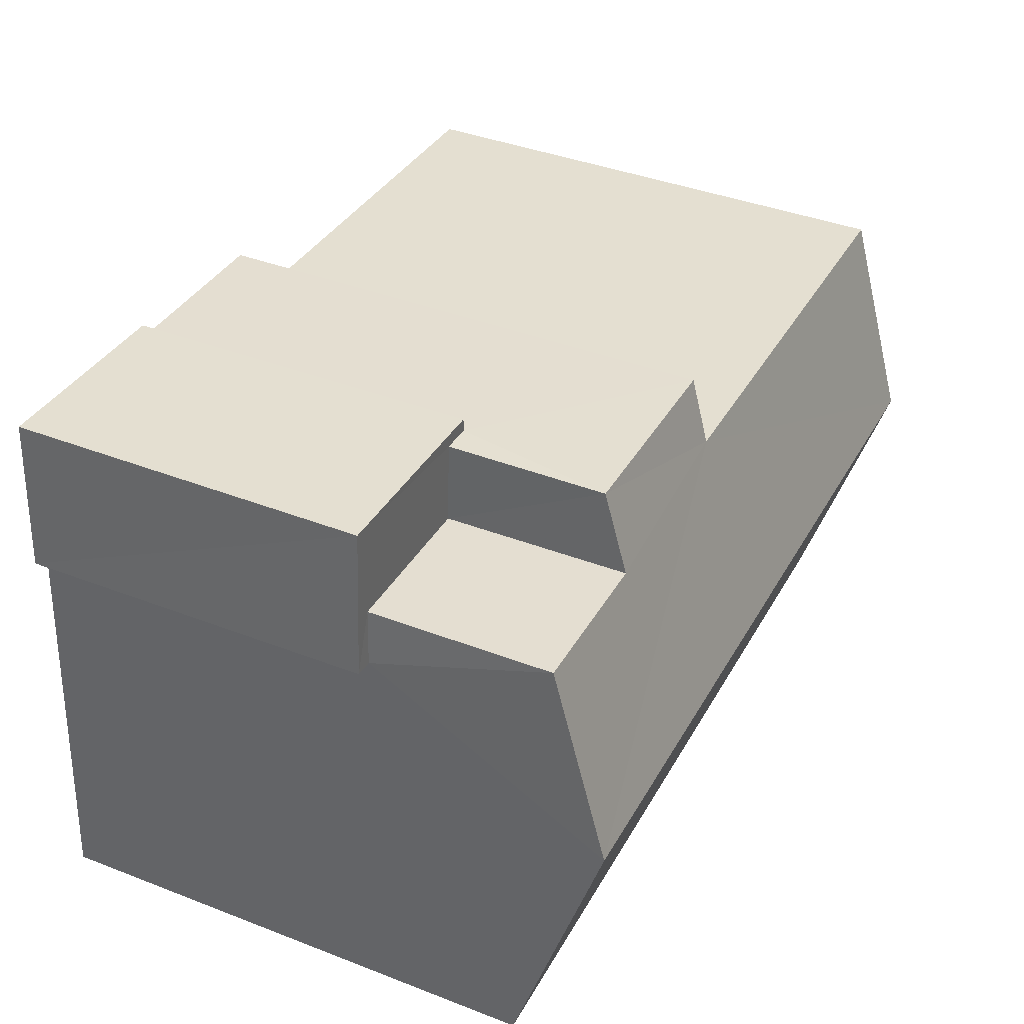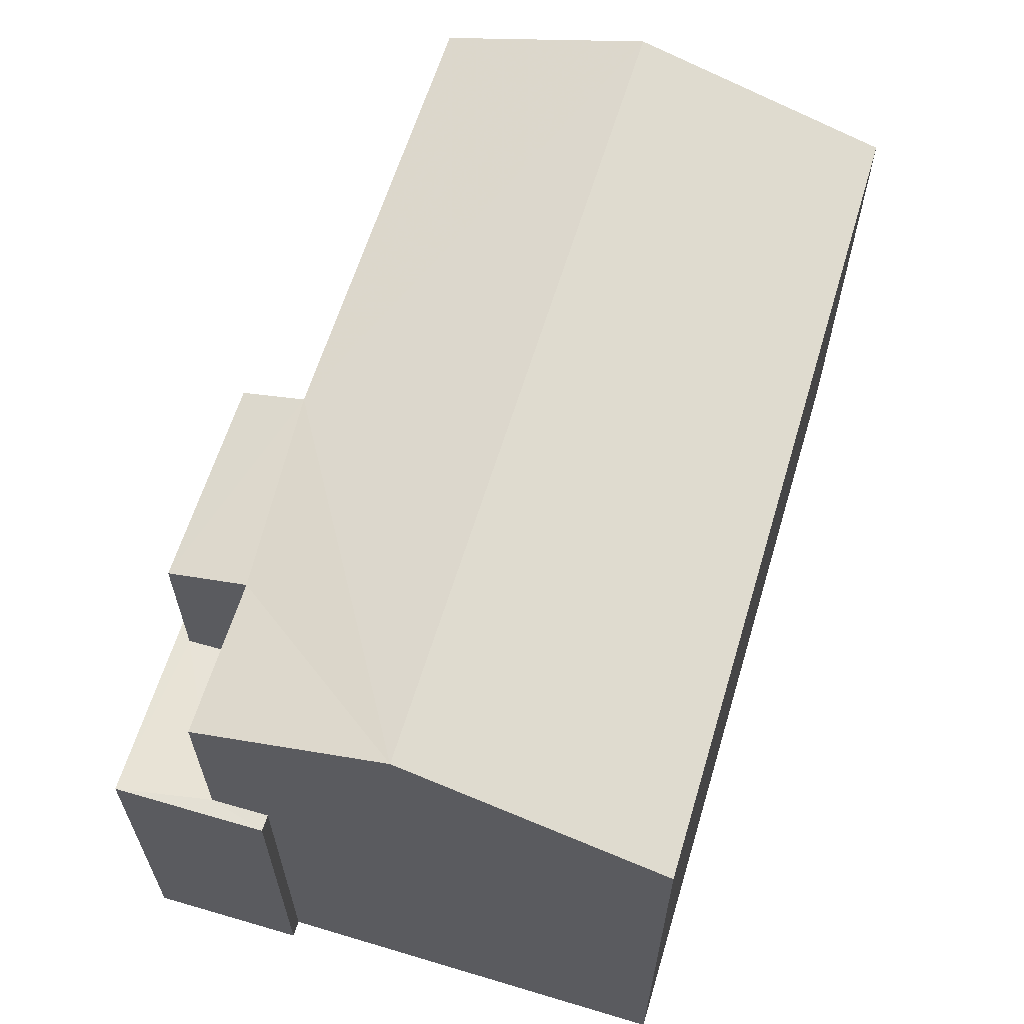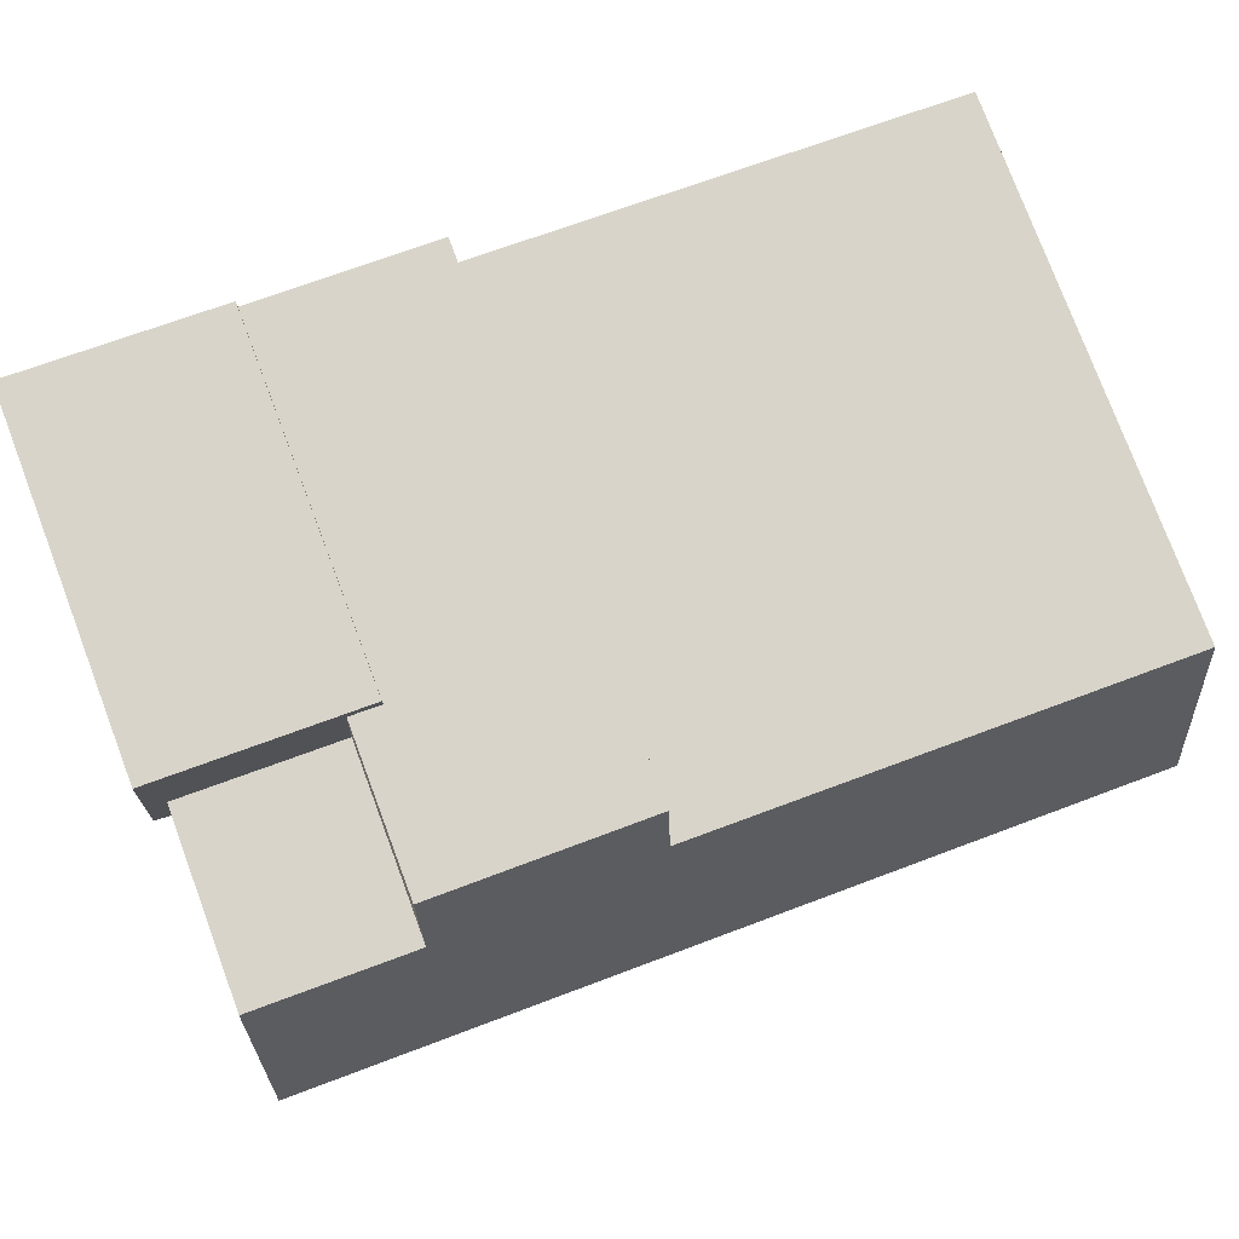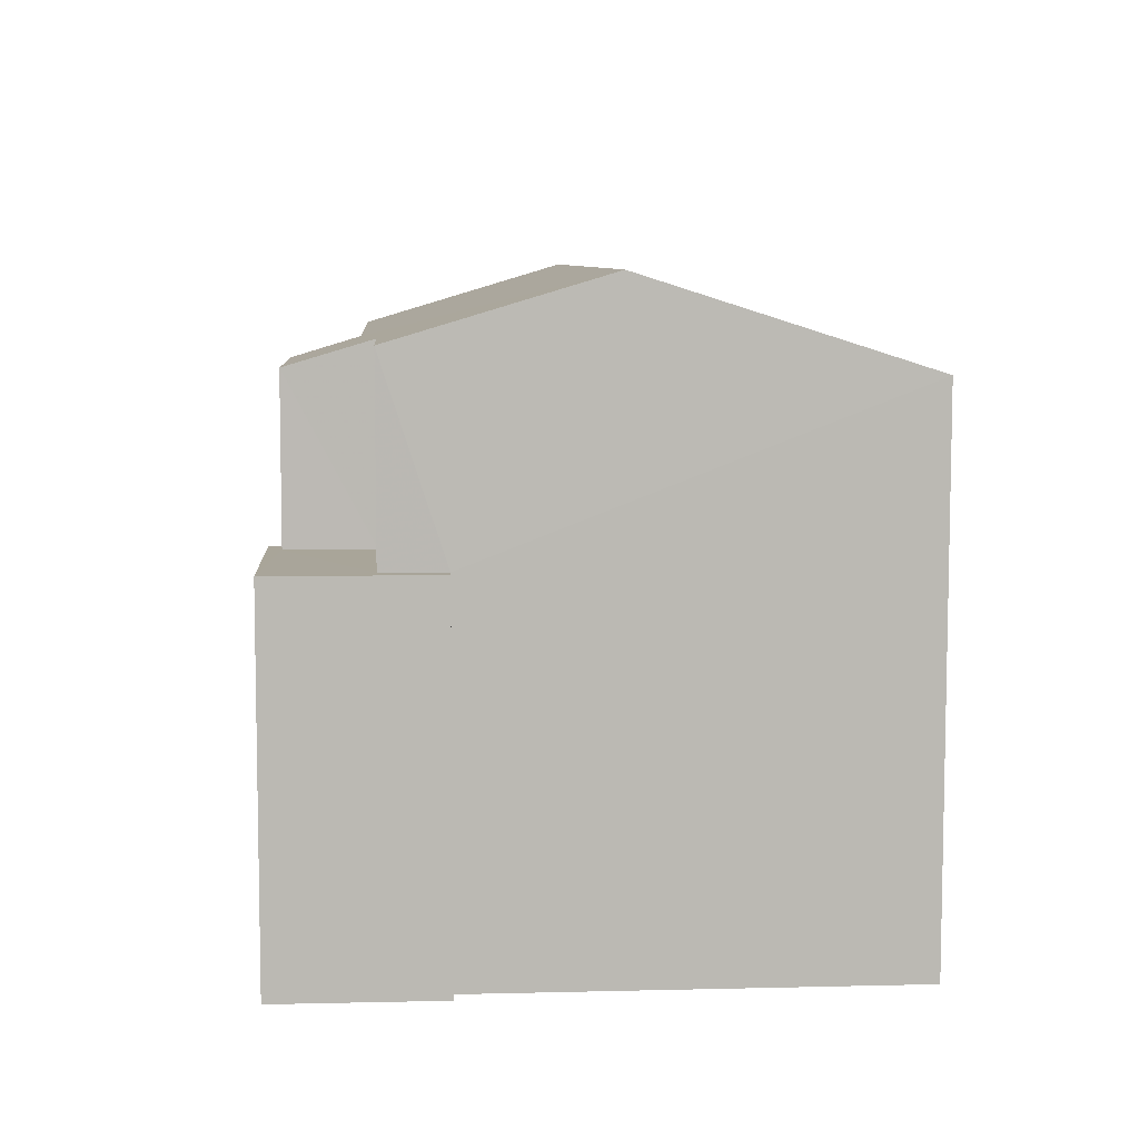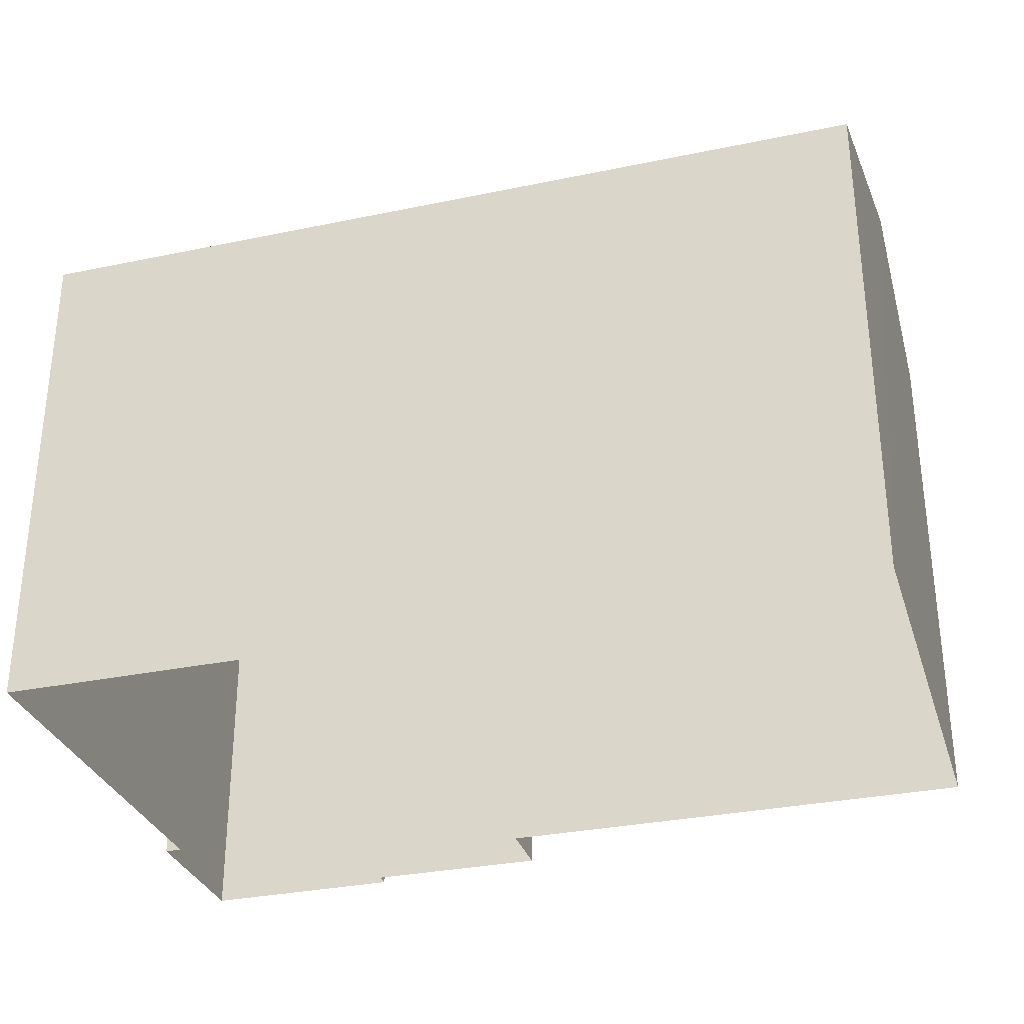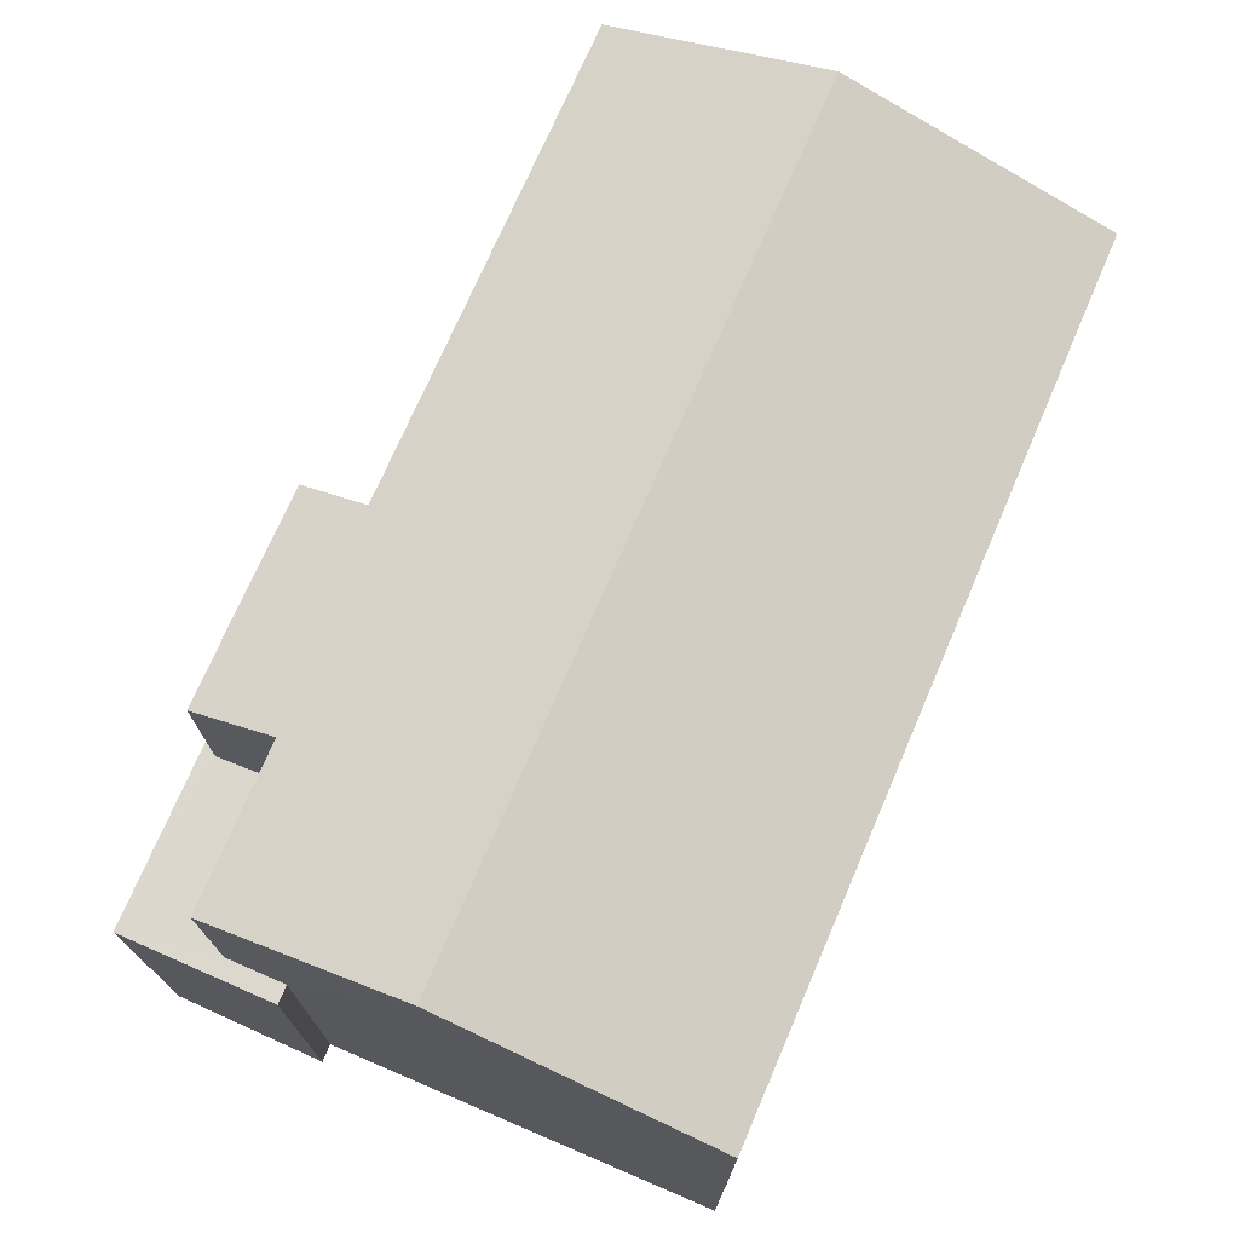
<metadata>
{"format":"obj","ext":"obj","renderer":"f3d","projection":"perspective","resolution":1024,"background":"white","views":[{"elev":39.6,"azim":-64.4,"up":"+Y"},{"elev":62.1,"azim":-76.9,"up":"+Z"},{"elev":77.8,"azim":-20.6,"up":"+Y"},{"elev":7.5,"azim":-97.6,"up":"+Z"},{"elev":-31.5,"azim":12.8,"up":"+Z"},{"elev":72.8,"azim":-70.5,"up":"+Z"}]}
</metadata>
<code>
v -3.161e+05 4.071e+04 4.911
v -3.161e+05 4.071e+04 4.916
v -3.161e+05 4.071e+04 4.916
v -3.161e+05 4.071e+04 4.913
v -3.161e+05 4.071e+04 4.918
v -3.161e+05 4.071e+04 4.918
v -3.161e+05 4.072e+04 4.919
v -3.161e+05 4.071e+04 4.917
v -3.161e+05 4.071e+04 4.918
v -3.161e+05 4.072e+04 4.918
v -3.161e+05 4.071e+04 13.43
v -3.161e+05 4.071e+04 13.43
v -3.161e+05 4.071e+04 12.5
v -3.161e+05 4.071e+04 12.58
v -3.161e+05 4.071e+04 12.58
v -3.161e+05 4.071e+04 12.5
v -3.161e+05 4.071e+04 12.22
v -3.161e+05 4.071e+04 12.22
v -3.161e+05 4.071e+04 12.21
v -3.161e+05 4.071e+04 12.22
v -3.161e+05 4.072e+04 9.96
v -3.161e+05 4.071e+04 9.959
v -3.161e+05 4.071e+04 9.959
v -3.161e+05 4.071e+04 9.959
v -3.161e+05 4.072e+04 9.959
v -3.161e+05 4.071e+04 9.959
v -3.161e+05 4.071e+04 9.959
v -3.161e+05 4.071e+04 9.958
f 1 2 3
f 4 1 3
f 5 6 7
f 2 5 3
f 8 3 9
f 10 9 7
f 9 5 7
f 3 5 9
f 11 12 13
f 11 14 15
f 12 16 13
f 14 13 17
f 17 13 18
f 11 13 14
f 11 19 12
f 11 20 19
f 21 22 23
f 22 24 23
f 25 21 26
f 27 25 26
f 28 26 23
f 26 21 23
f 20 2 1
f 19 20 1
f 28 15 14
f 28 23 15
f 5 2 24
f 15 23 24
f 15 24 11
f 24 2 20
f 11 24 20
f 21 7 6
f 22 21 6
f 8 27 18
f 18 27 17
f 8 9 27
f 17 27 26
f 18 3 8
f 18 13 3
f 21 10 7
f 21 25 10
f 13 4 3
f 13 16 4
f 9 10 25
f 27 9 25
f 19 1 12
f 1 4 12
f 4 16 12
f 28 14 17
f 26 28 17
f 5 22 6
f 5 24 22

</code>
